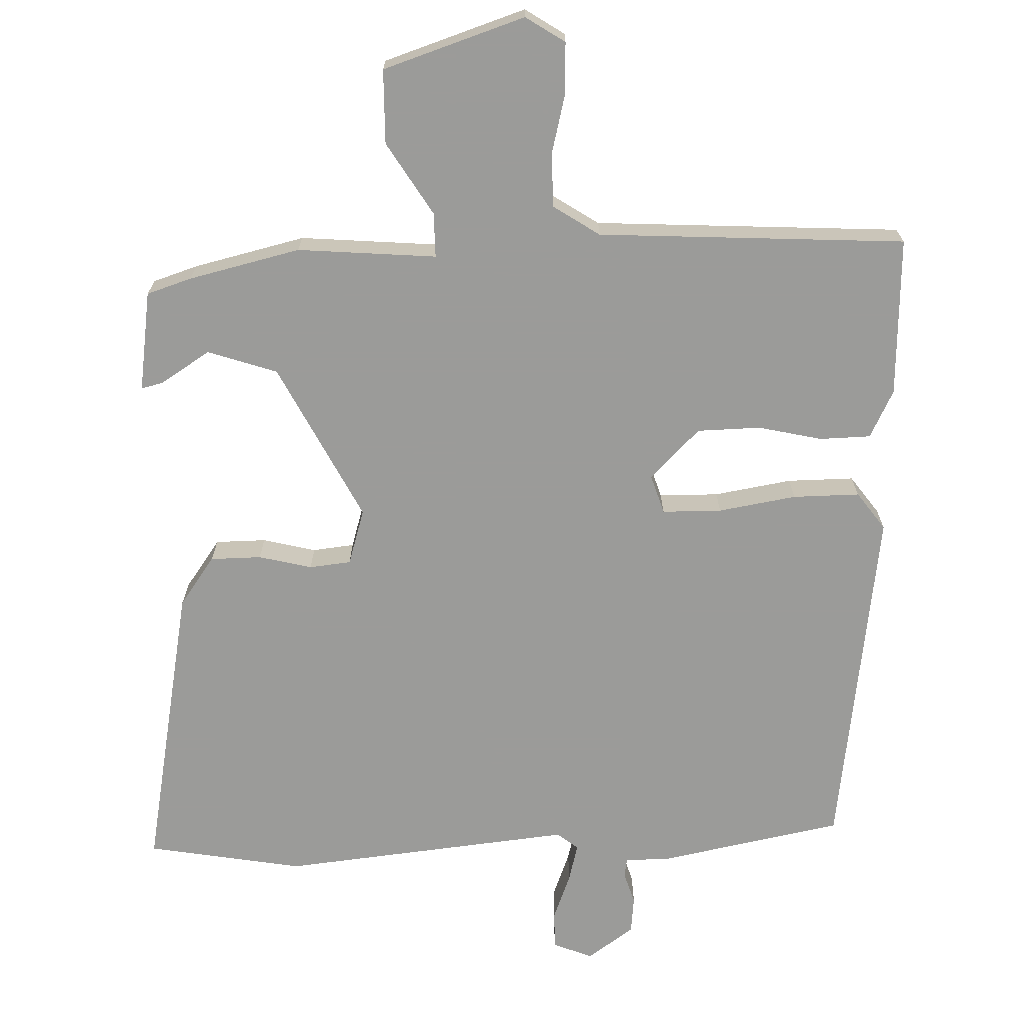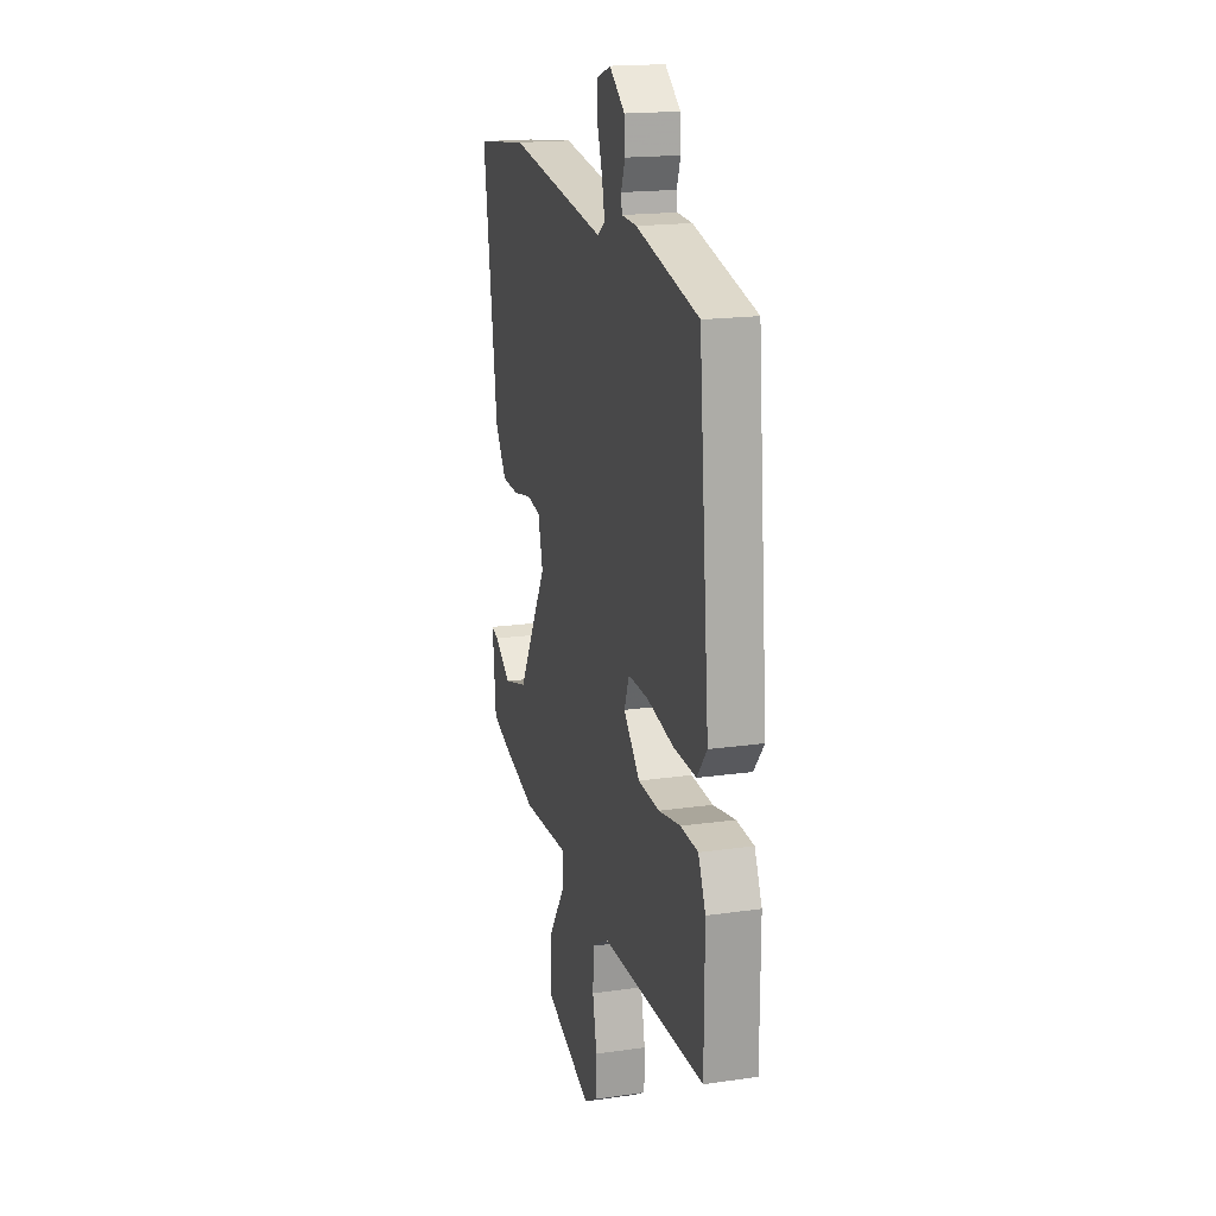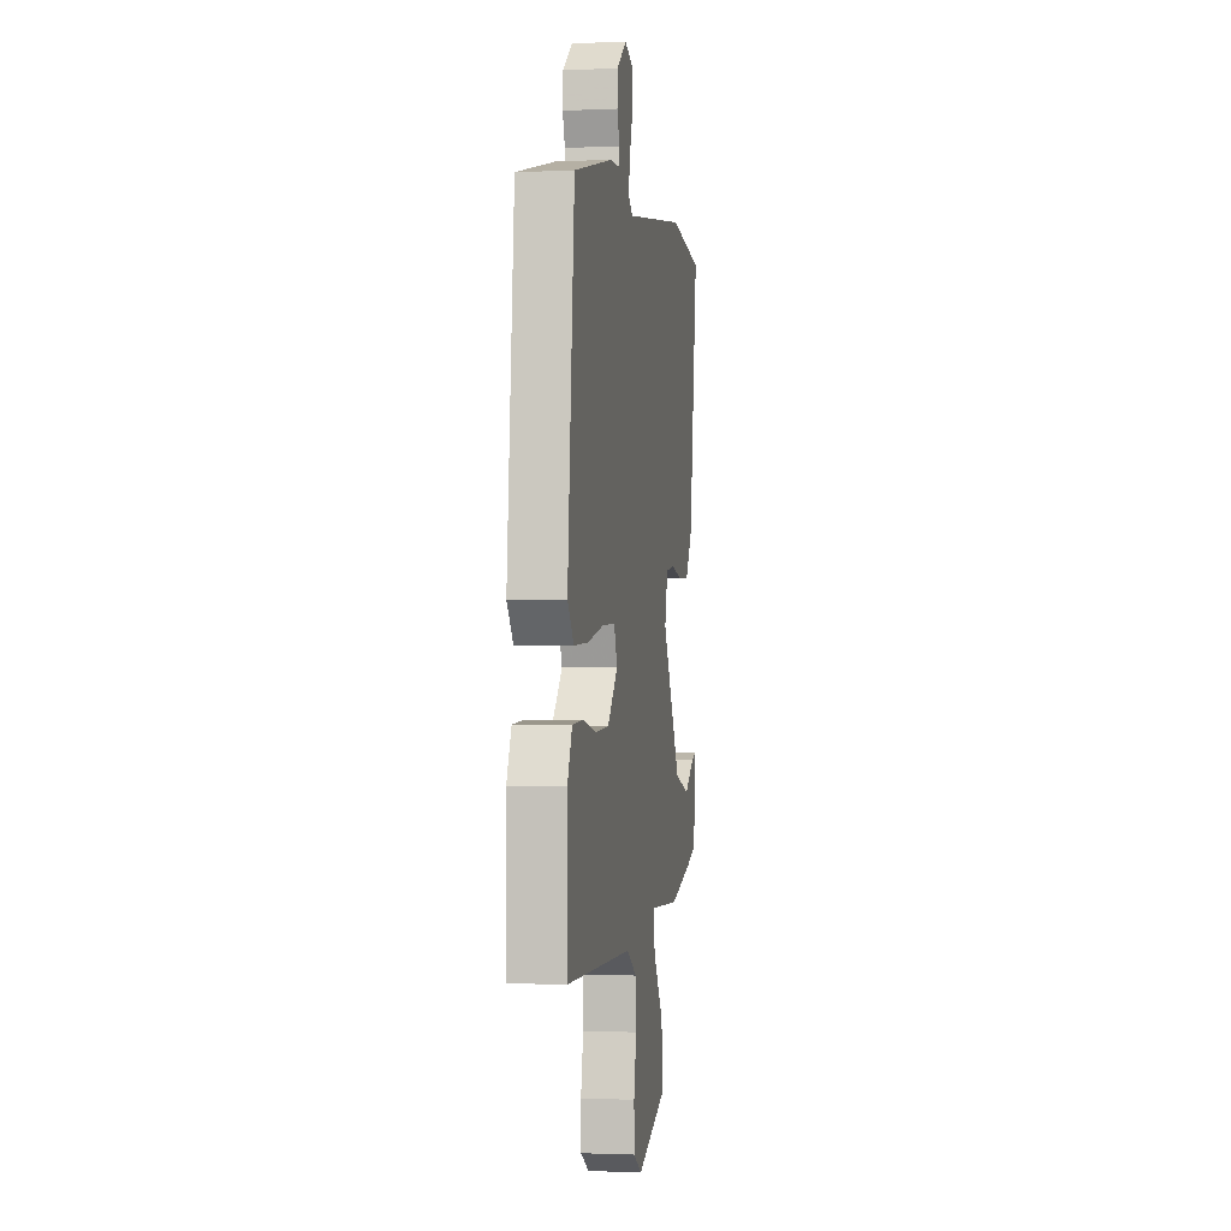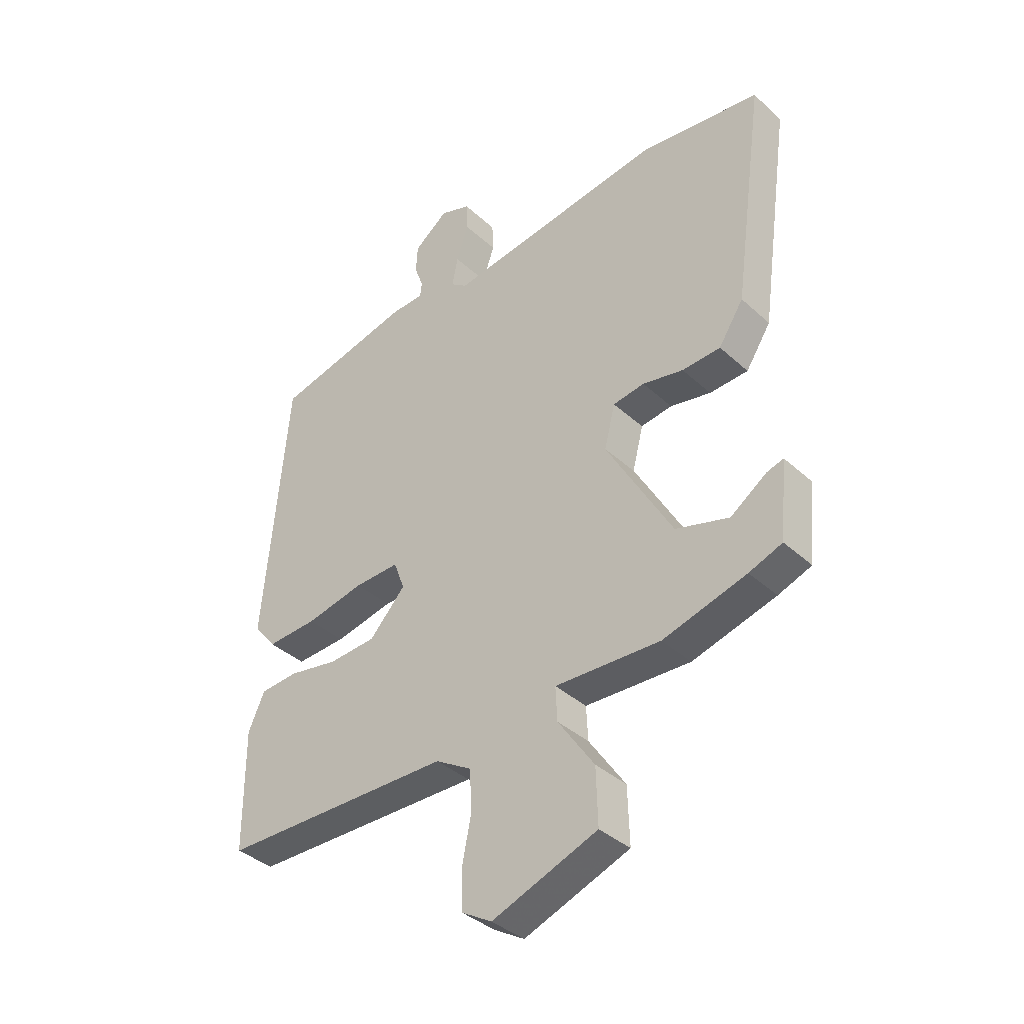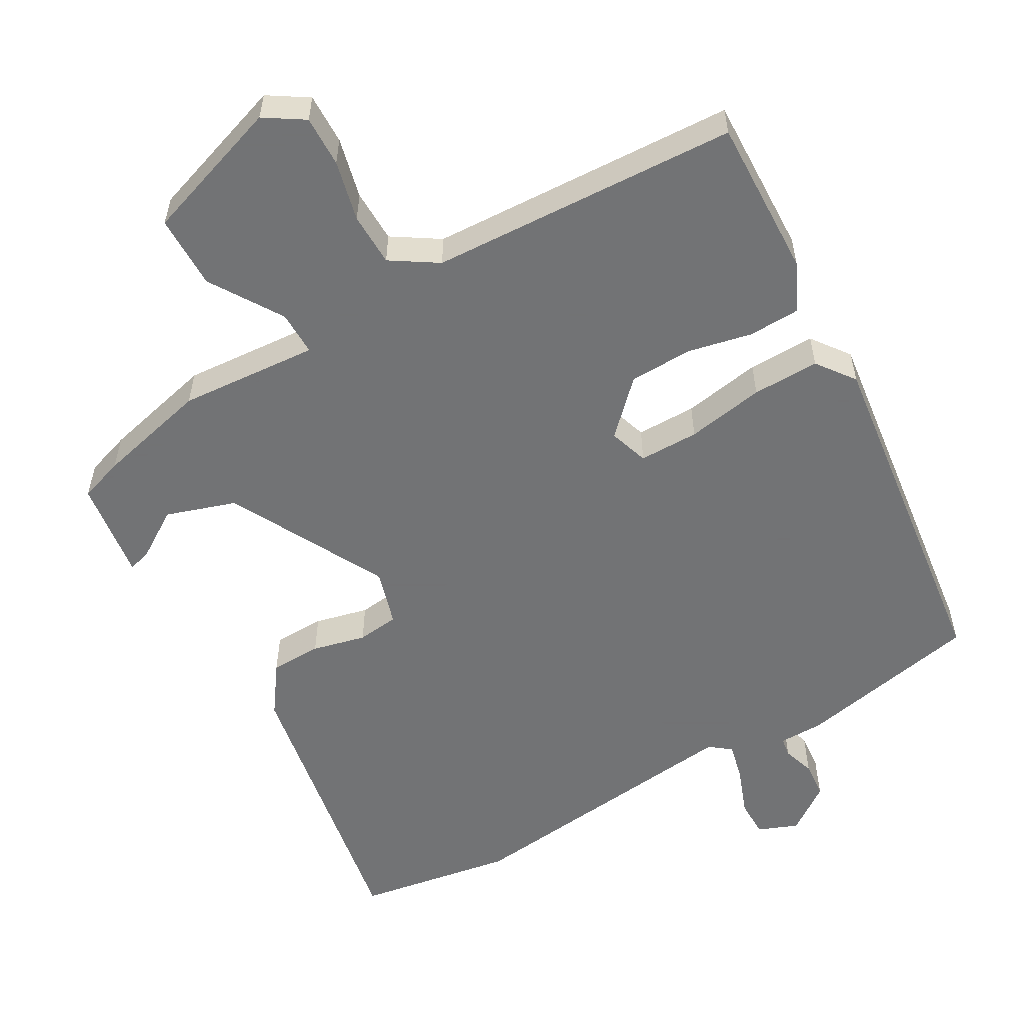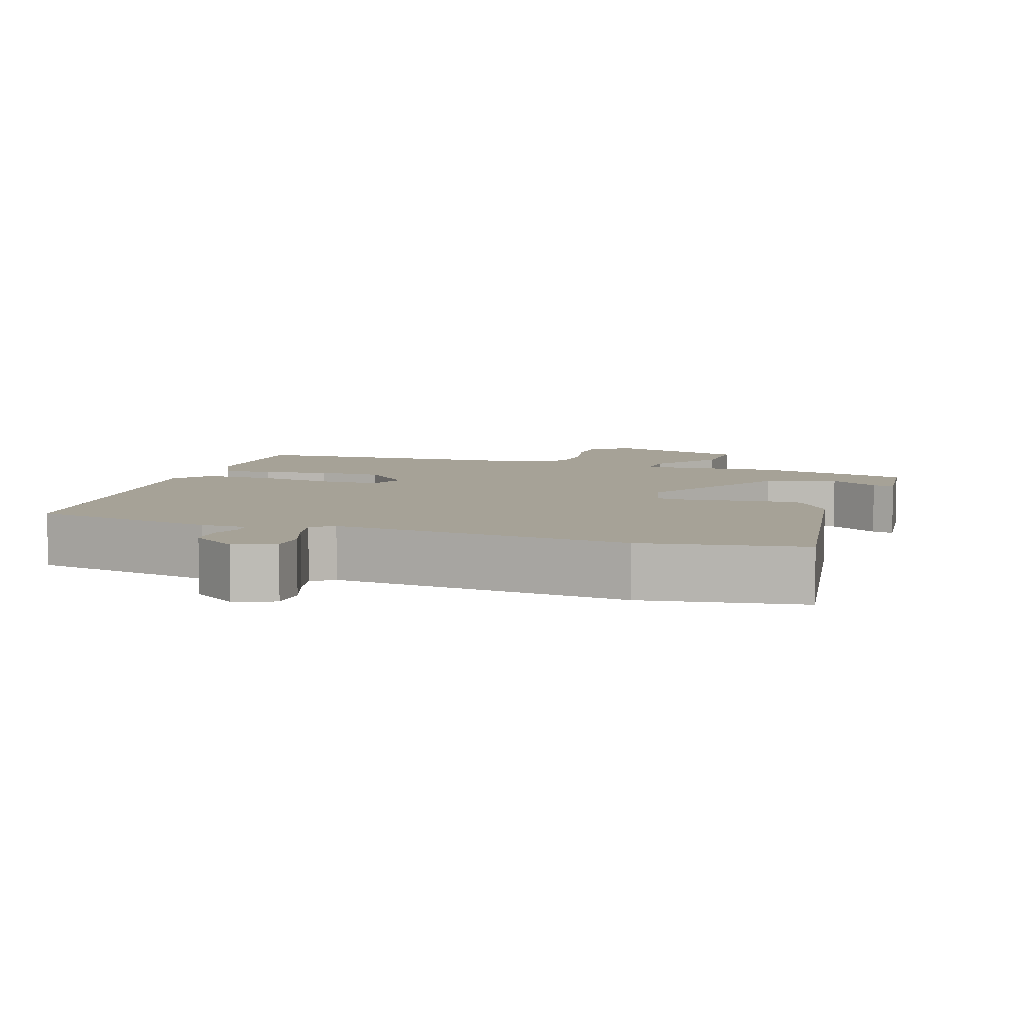
<metadata>
{"format":"obj","ext":"obj","renderer":"f3d","projection":"perspective","resolution":1024,"background":"white","views":[{"elev":-69.6,"azim":179.2,"up":"+Y"},{"elev":18.0,"azim":-105.7,"up":"+Z"},{"elev":-1.5,"azim":-80.7,"up":"+Z"},{"elev":-37.6,"azim":40.9,"up":"+Z"},{"elev":-55.7,"azim":-152.4,"up":"+Y"},{"elev":6.4,"azim":16.9,"up":"+Y"}]}
</metadata>
<code>
v -0.532 0.07 -0.487
v -0.533 0.07 -0.265
v -0.503 0.07 -0.197
v -0.432 0.07 -0.192
v -0.342 0.07 -0.208
v -0.254 0.07 -0.202
v -0.188 0.07 -0.13
v -0.208 0.07 -0.076
v -0.291 0.07 -0.079
v -0.399 0.07 -0.102
v -0.492 0.07 -0.107
v -0.533 0.07 -0.056
v -0.489 0.07 0.437
v -0.234 0.07 0.499
v -0.172 0.07 0.502
v -0.169 0.07 0.529
v -0.185 0.07 0.573
v -0.182 0.07 0.625
v -0.119 0.07 0.674
v -0.063 0.07 0.654
v -0.061 0.07 0.601
v -0.083 0.07 0.535
v -0.094 0.07 0.481
v -0.064 0.07 0.459
v 0.342 0.07 0.52
v 0.562 0.07 0.492
v 0.504 0.07 0.079
v 0.458 0.07 0.008
v 0.387 0.07 0.004
v 0.312 0.07 0.019
v 0.254 0.07 0.01
v 0.234 0.07 -0.069
v 0.356 0.07 -0.283
v 0.454 0.07 -0.311
v 0.521 0.07 -0.264
v 0.551 0.07 -0.255
v 0.537 0.07 -0.396
v 0.476 0.07 -0.419
v 0.322 0.07 -0.463
v 0.128 0.07 -0.456
v 0.131 0.07 -0.518
v 0.198 0.07 -0.616
v 0.201 0.07 -0.719
v 0.007 0.07 -0.793
v -0.049 0.07 -0.76
v -0.05 0.07 -0.689
v -0.033 0.07 -0.604
v -0.037 0.07 -0.53
v -0.103 0.07 -0.491
v -0.532 0 -0.487
v -0.533 0 -0.265
v -0.503 0 -0.197
v -0.432 0 -0.192
v -0.342 0 -0.208
v -0.254 0 -0.202
v -0.188 0 -0.13
v -0.208 0 -0.076
v -0.291 0 -0.079
v -0.399 0 -0.102
v -0.492 0 -0.107
v -0.533 0 -0.056
v -0.489 0 0.437
v -0.234 0 0.499
v -0.172 0 0.502
v -0.169 0 0.529
v -0.185 0 0.573
v -0.182 0 0.625
v -0.119 0 0.674
v -0.063 0 0.654
v -0.061 0 0.601
v -0.083 0 0.535
v -0.094 0 0.481
v -0.064 0 0.459
v 0.342 0 0.52
v 0.562 0 0.492
v 0.504 0 0.079
v 0.458 0 0.008
v 0.387 0 0.004
v 0.312 0 0.019
v 0.254 0 0.01
v 0.234 0 -0.069
v 0.356 0 -0.283
v 0.454 0 -0.311
v 0.521 0 -0.264
v 0.551 0 -0.255
v 0.537 0 -0.396
v 0.476 0 -0.419
v 0.322 0 -0.463
v 0.128 0 -0.456
v 0.131 0 -0.518
v 0.198 0 -0.616
v 0.201 0 -0.719
v 0.007 0 -0.793
v -0.049 0 -0.76
v -0.05 0 -0.689
v -0.033 0 -0.604
v -0.037 0 -0.53
v -0.103 0 -0.491
f 45 46 47
f 44 45 47
f 43 44 47
f 42 43 47
f 41 42 47
f 40 41 47 48
f 37 38 39 40
f 34 35 36 37
f 33 34 37 40
f 40 48 49
f 33 40 49
f 32 33 49
f 28 29 30
f 27 28 30
f 26 27 30
f 25 26 30
f 24 25 30
f 23 24 30 31
f 20 21 22
f 19 20 22
f 18 19 22
f 17 18 22
f 16 17 22
f 15 16 22 23
f 14 15 23
f 13 14 23
f 12 13 23
f 11 12 23
f 10 11 23
f 9 10 23
f 8 9 23 31
f 3 4 5
f 2 3 5
f 1 2 5
f 49 1 5
f 49 5 6
f 32 49 6 7
f 7 8 31 32
f 96 95 94
f 96 94 93
f 96 93 92
f 96 92 91
f 96 91 90
f 97 96 90 89
f 89 88 87 86
f 86 85 84 83
f 89 86 83 82
f 98 97 89
f 98 89 82
f 98 82 81
f 79 78 77
f 79 77 76
f 79 76 75
f 79 75 74
f 79 74 73
f 80 79 73 72
f 71 70 69
f 71 69 68
f 71 68 67
f 71 67 66
f 71 66 65
f 72 71 65 64
f 72 64 63
f 72 63 62
f 72 62 61
f 72 61 60
f 72 60 59
f 72 59 58
f 80 72 58 57
f 54 53 52
f 54 52 51
f 54 51 50
f 54 50 98
f 55 54 98
f 56 55 98 81
f 81 80 57 56
f 1 50 51 2
f 2 51 52 3
f 3 52 53 4
f 4 53 54 5
f 5 54 55 6
f 6 55 56 7
f 7 56 57 8
f 8 57 58 9
f 9 58 59 10
f 10 59 60 11
f 11 60 61 12
f 12 61 62 13
f 13 62 63 14
f 14 63 64 15
f 15 64 65 16
f 16 65 66 17
f 17 66 67 18
f 18 67 68 19
f 19 68 69 20
f 20 69 70 21
f 21 70 71 22
f 22 71 72 23
f 23 72 73 24
f 24 73 74 25
f 25 74 75 26
f 26 75 76 27
f 27 76 77 28
f 28 77 78 29
f 29 78 79 30
f 30 79 80 31
f 31 80 81 32
f 32 81 82 33
f 33 82 83 34
f 34 83 84 35
f 35 84 85 36
f 36 85 86 37
f 37 86 87 38
f 38 87 88 39
f 39 88 89 40
f 40 89 90 41
f 41 90 91 42
f 42 91 92 43
f 43 92 93 44
f 44 93 94 45
f 45 94 95 46
f 46 95 96 47
f 47 96 97 48
f 48 97 98 49
f 49 98 50 1

</code>
